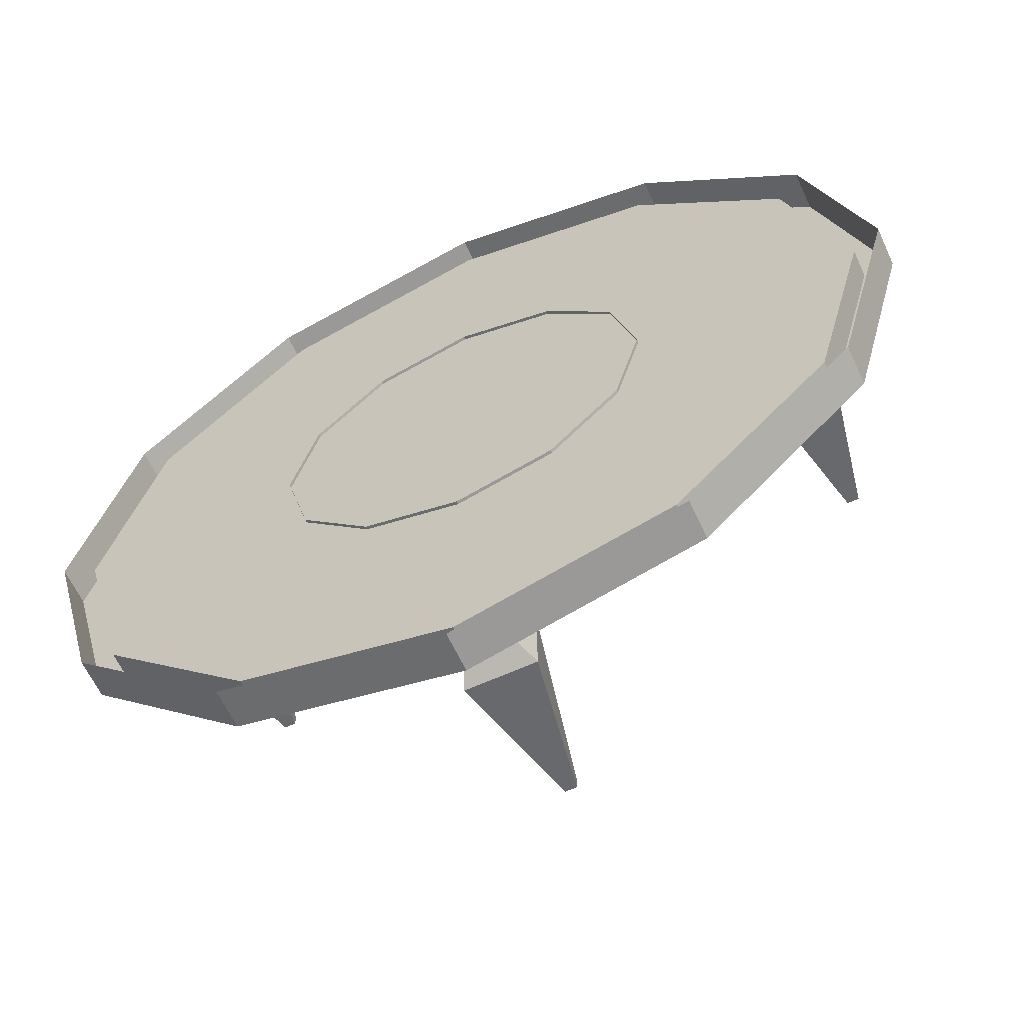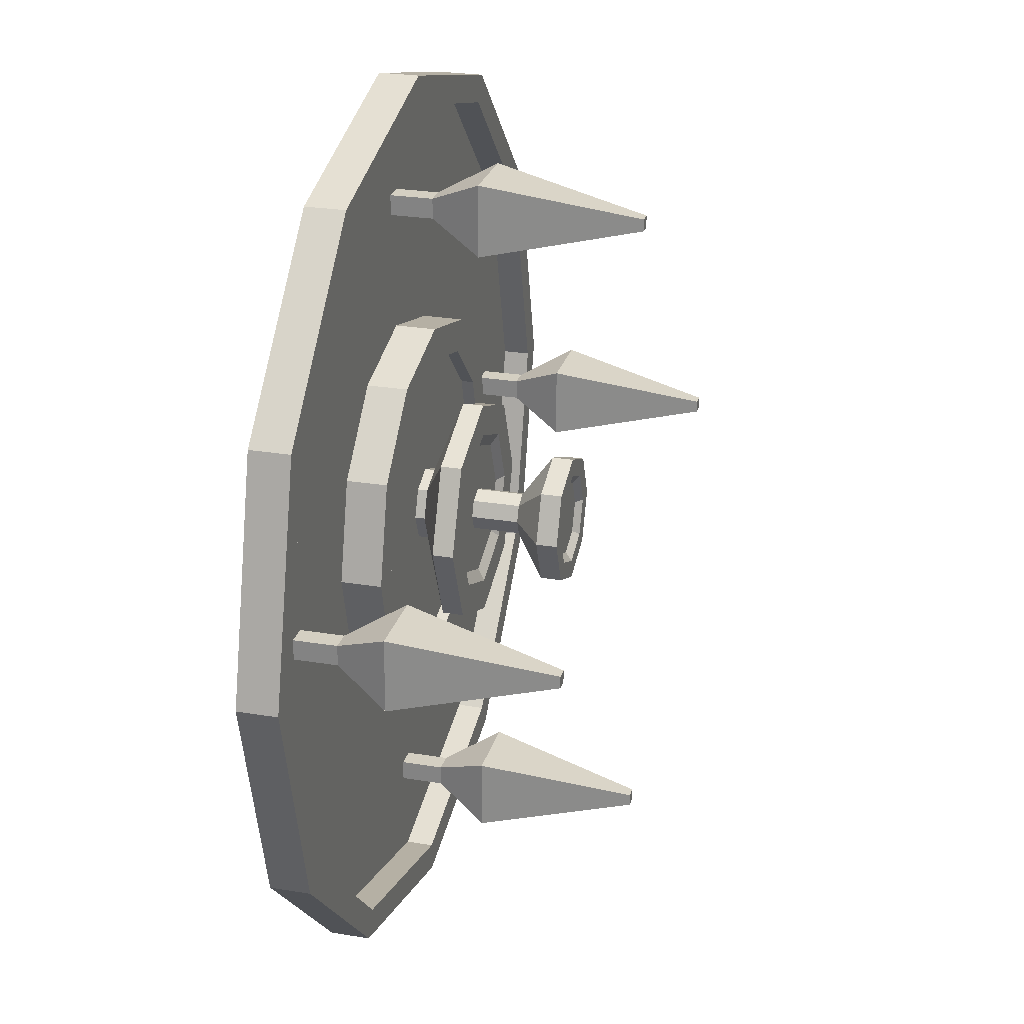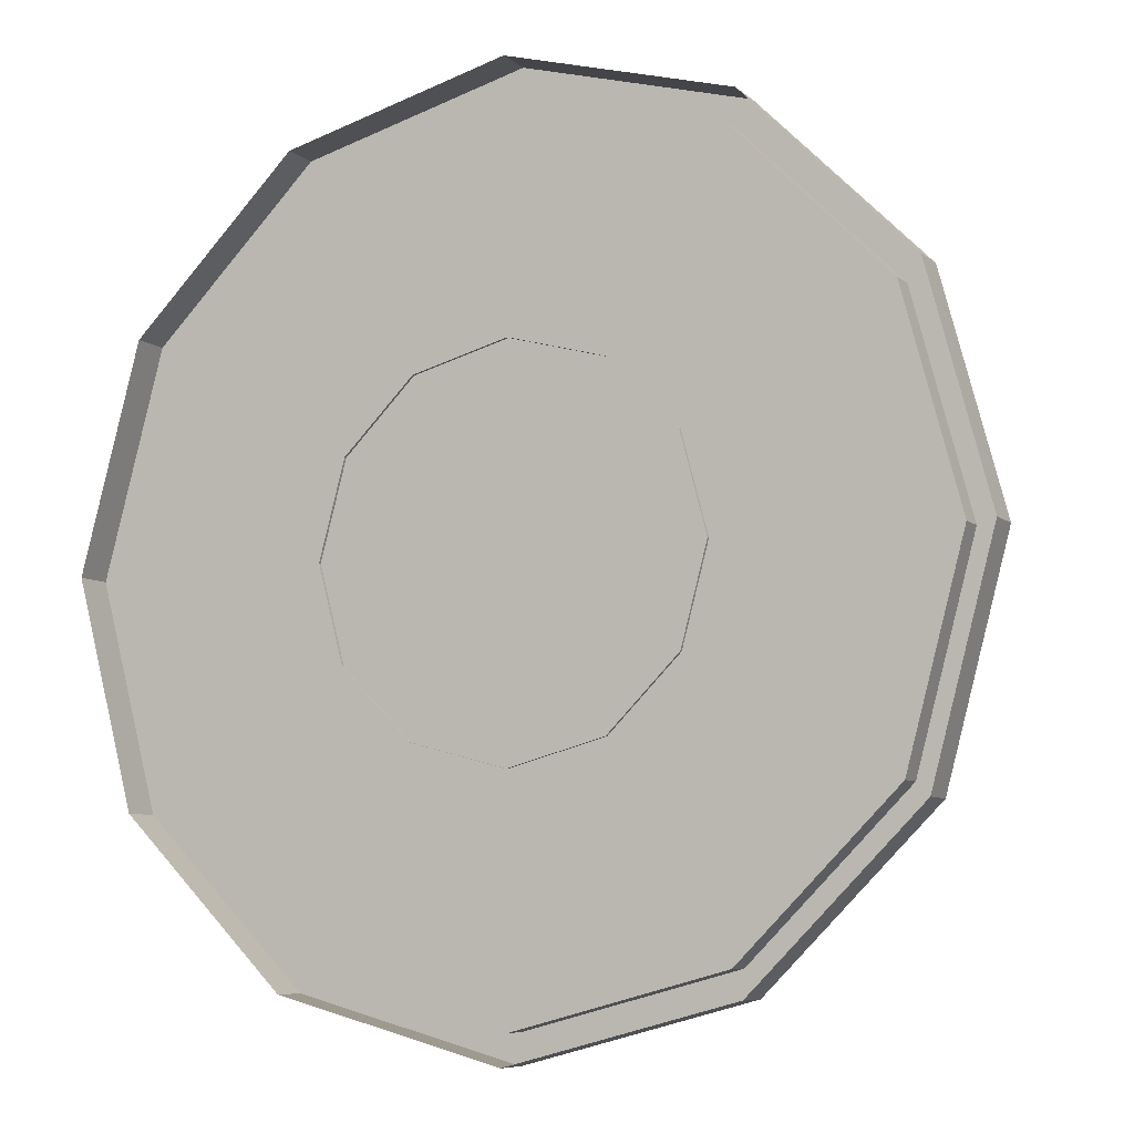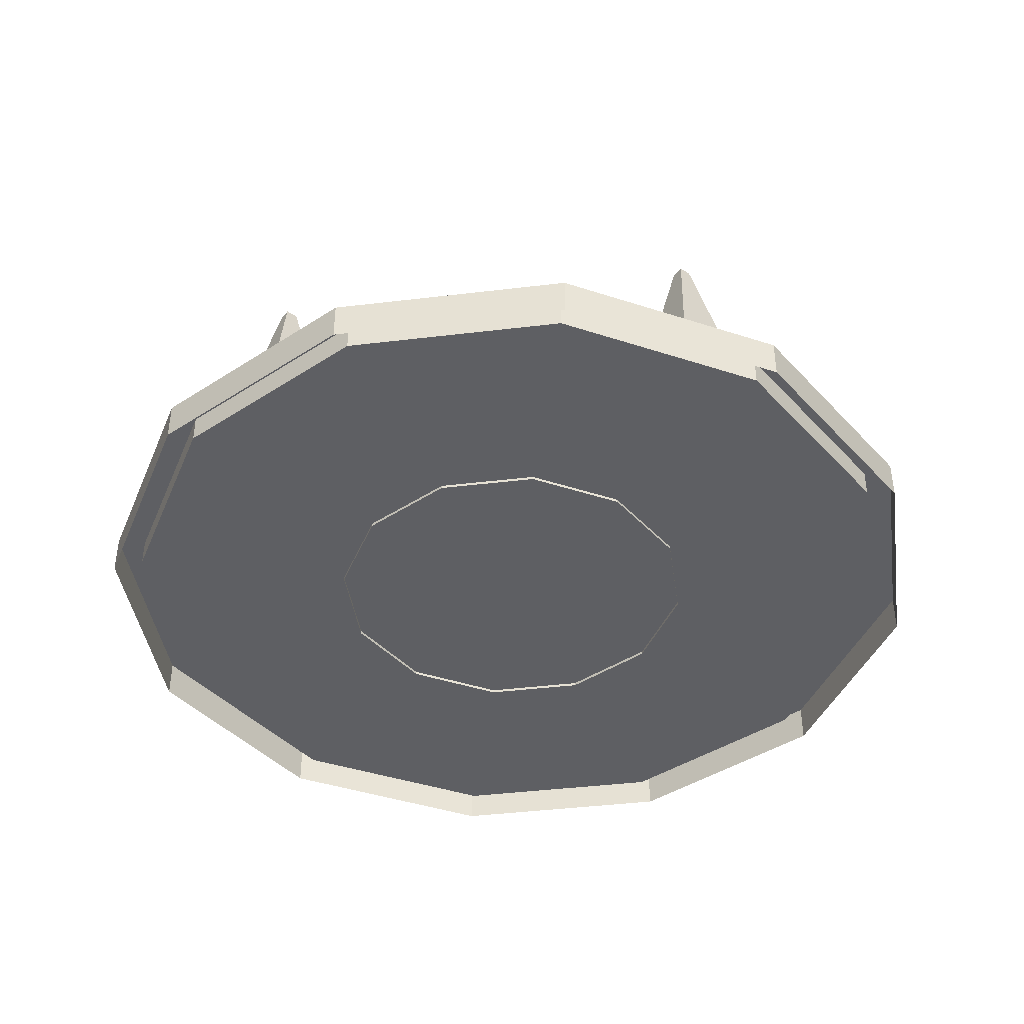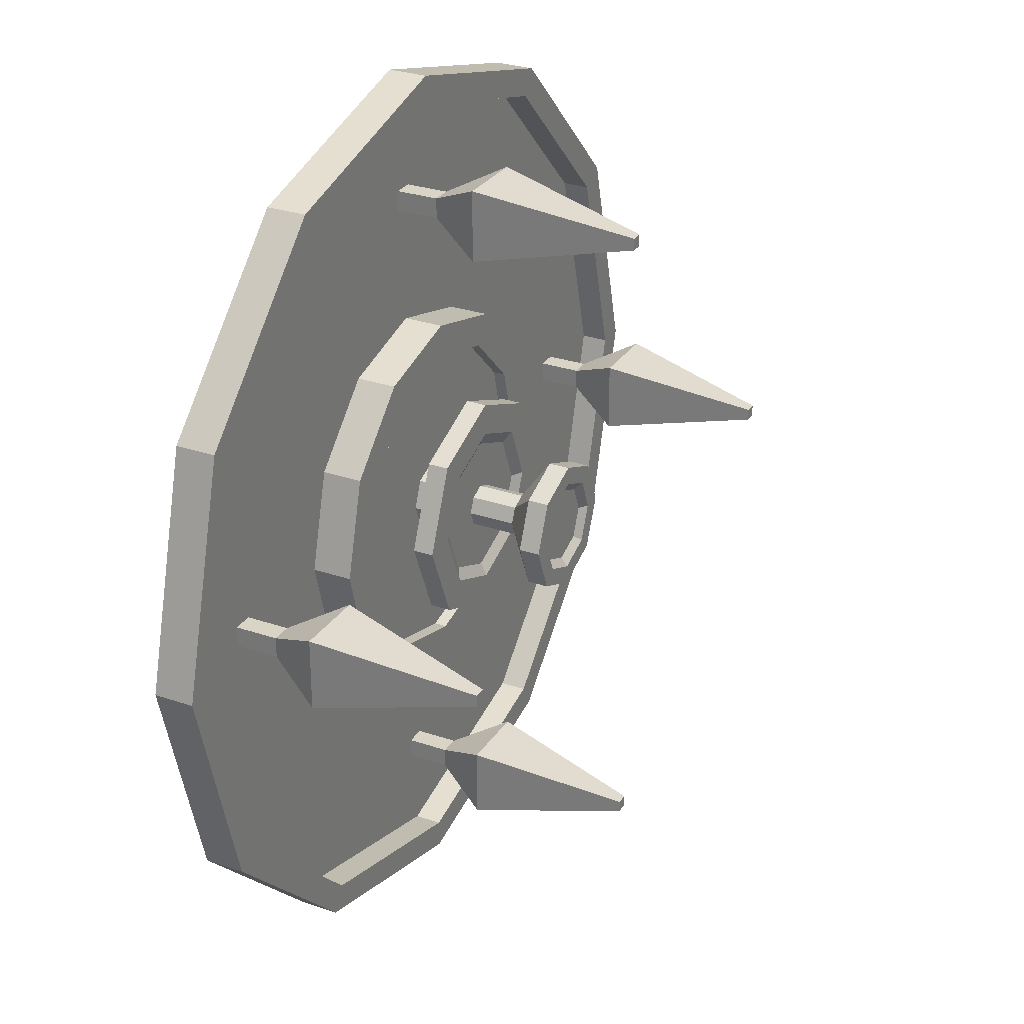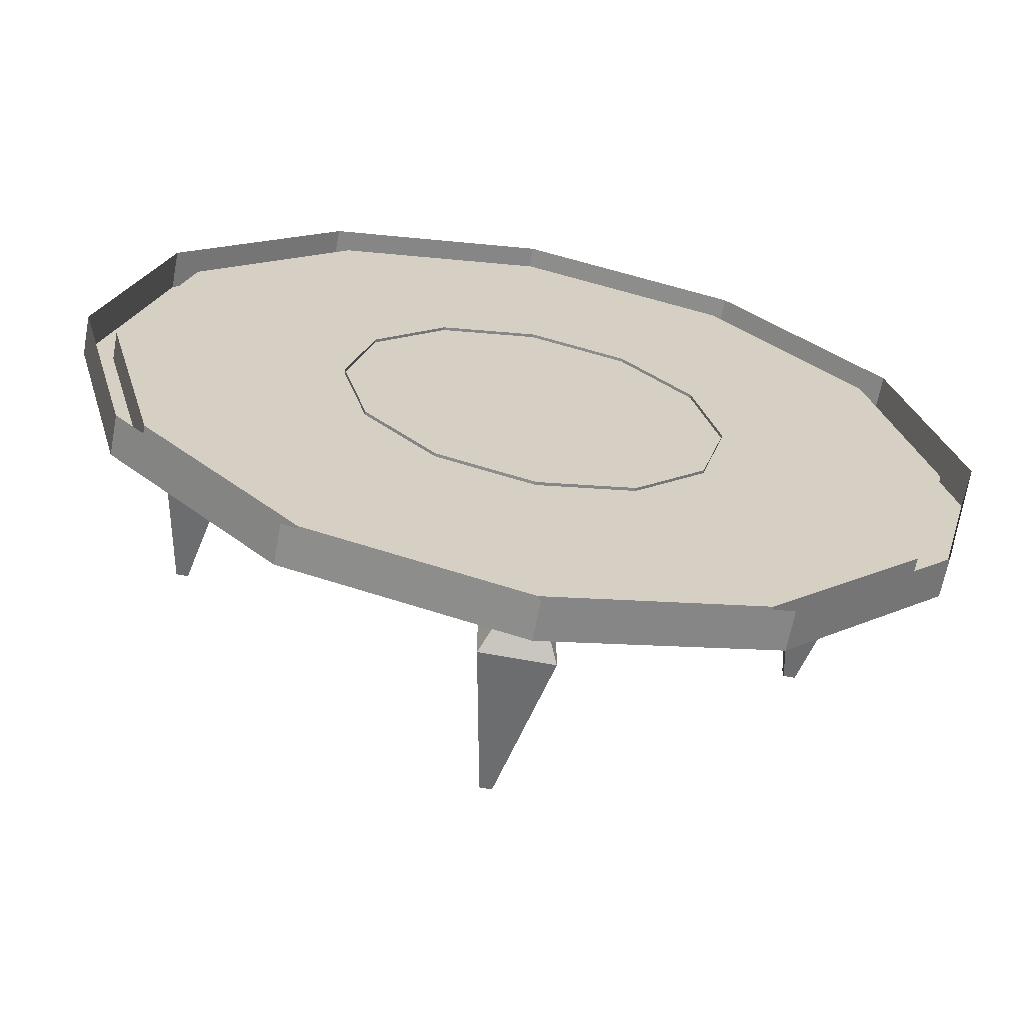
<metadata>
{"format":"obj","ext":"obj","renderer":"f3d","projection":"perspective","resolution":1024,"background":"white","views":[{"elev":-62.5,"azim":24.8,"up":"+Z"},{"elev":25.8,"azim":104.8,"up":"+Z"},{"elev":-7.5,"azim":25.8,"up":"+Z"},{"elev":-41.7,"azim":-36.7,"up":"+Y"},{"elev":28.9,"azim":117.0,"up":"+Z"},{"elev":-65.0,"azim":-10.7,"up":"+Z"}]}
</metadata>
<code>
v 11.64 -0.1792 -6.719
v 6.719 -0.1792 -11.64
v 5e-05 -0.1792 -13.44
v -6.719 -0.1792 -11.64
v -11.64 -0.1792 -6.719
v -13.44 -0.1792 -4e-05
v -11.64 -0.1792 6.719
v -6.719 -0.1792 11.64
v 5e-05 -0.1792 13.44
v 6.719 -0.1792 11.64
v 11.64 -0.1792 6.719
v 13.44 -0.1792 -4e-05
v 11.64 0.9994 -6.719
v 6.719 0.9994 -11.64
v 5e-05 0.9994 -13.44
v -6.719 0.9994 -11.64
v -11.64 0.9994 -6.719
v -13.44 0.9994 -4e-05
v -11.64 0.9994 6.719
v -6.719 0.9994 11.64
v 5e-05 0.9994 13.44
v 6.719 0.9994 11.64
v 11.64 0.9994 6.719
v 13.44 0.9994 -4e-05
v 10.88 0.9994 -6.282
v 6.282 0.9994 -10.88
v 5e-05 0.9994 -12.56
v -6.282 0.9994 -10.88
v -10.88 0.9994 -6.282
v -12.56 0.9994 -4e-05
v -10.88 0.9994 6.282
v -6.282 0.9994 10.88
v 5e-05 0.9994 12.56
v 6.282 0.9994 10.88
v 10.88 0.9994 6.282
v 12.56 0.9994 -4e-05
v 10.88 0.1725 -6.282
v 6.282 0.1725 -10.88
v 5e-05 0.1725 -4e-05
v 5e-05 0.1725 -12.56
v -6.282 0.1725 -10.88
v -10.88 0.1725 -6.282
v -12.56 0.1725 -4e-05
v -10.88 0.1725 6.282
v -6.282 0.1725 10.88
v 5e-05 0.1725 12.56
v 6.282 0.1725 10.88
v 10.88 0.1725 6.282
v 12.56 0.1725 -4e-05
v 4.977 0.07989 -2.873
v 2.873 0.07989 -4.977
v 5e-05 0.07989 -5.747
v -2.873 0.07989 -4.977
v -4.977 0.07989 -2.873
v -5.747 0.07989 -4e-05
v -4.977 0.07989 2.873
v -2.873 0.07989 4.977
v 5e-05 0.07989 5.747
v 2.873 0.07989 4.977
v 4.977 0.07989 2.873
v 5.747 0.07989 -4e-05
v 4.977 1.371 -2.873
v 2.873 1.371 -4.977
v 5e-05 1.371 -5.747
v -2.873 1.371 -4.977
v -4.977 1.371 -2.873
v -5.747 1.371 -4e-05
v -4.977 1.371 2.873
v -2.873 1.371 4.977
v 5e-05 1.371 5.747
v 2.873 1.371 4.977
v 4.977 1.371 2.873
v 5.747 1.371 -4e-05
v 4.113 1.371 -2.375
v 2.375 1.371 -4.113
v 5e-05 1.371 -4.75
v -2.375 1.371 -4.113
v -4.113 1.371 -2.375
v -4.75 1.371 -4e-05
v -4.113 1.371 2.375
v -2.375 1.371 4.113
v 5e-05 1.371 4.75
v 2.375 1.371 4.113
v 4.113 1.371 2.375
v 4.75 1.371 -4e-05
v 4.113 1.001 -2.375
v 2.375 1.001 -4.113
v 5e-05 1.001 -4e-05
v 5e-05 1.001 -4.75
v -2.375 1.001 -4.113
v -4.113 1.001 -2.375
v -4.75 1.001 -4e-05
v -4.113 1.001 2.375
v -2.375 1.001 4.113
v 5e-05 1.001 4.75
v 2.375 1.001 4.113
v 4.113 1.001 2.375
v 4.75 1.001 -4e-05
v 0.7948 0.5441 -0.7949
v 5e-05 0.5441 -1.124
v -0.7948 0.5441 -0.7949
v -1.124 0.5441 -4e-05
v -0.7948 0.5441 0.7948
v 5e-05 0.5441 1.124
v 0.7948 0.5441 0.7948
v 1.124 0.5441 -4e-05
v 0.7948 1.293 -0.7949
v 5e-05 1.293 -1.124
v -0.7948 1.293 -0.7949
v -1.124 1.293 -4e-05
v -0.7948 1.293 0.7948
v 5e-05 1.293 1.124
v 0.7948 1.293 0.7948
v 1.124 1.293 -4e-05
v 2.432 2.849 -2.432
v 5e-05 2.849 -3.439
v -2.432 2.849 -2.432
v -3.439 2.849 -4e-05
v -2.432 2.849 2.432
v 5e-05 2.849 3.439
v 2.432 2.849 2.432
v 3.439 2.849 -4e-05
v 1.748 2.849 -1.748
v 5e-05 2.849 -2.472
v -1.748 2.849 -1.748
v -2.472 2.849 -4e-05
v -1.748 2.849 1.748
v 5e-05 2.849 2.472
v 1.748 2.849 1.748
v 2.472 2.849 -4e-05
v 1.481 2.661 -1.481
v 5e-05 2.661 -2.095
v 5e-05 2.661 -4e-05
v -1.481 2.661 -1.481
v -2.095 2.661 -4e-05
v -1.481 2.661 1.481
v 5e-05 2.661 2.095
v 1.481 2.661 1.481
v 2.095 2.661 -4e-05
v -3.436 2.227 -4e-05
v -2.43 2.227 -2.43
v 5e-05 2.227 -3.436
v 2.43 2.227 -2.43
v 3.436 2.227 -4e-05
v 2.43 2.227 2.43
v 5e-05 2.227 3.436
v -2.43 2.227 2.43
v 0.4564 2.13 -0.4564
v 5e-05 2.13 -0.6455
v -0.4564 2.13 -0.4564
v -0.6455 2.13 -4e-05
v -0.4564 2.13 0.4564
v 5e-05 2.13 0.6454
v 0.4564 2.13 0.4564
v 0.6454 2.13 -4e-05
v 0.4564 4.076 -0.4564
v 5e-05 4.076 -0.6455
v -0.4564 4.076 -0.4564
v -0.6455 4.076 -4e-05
v -0.4564 4.076 0.4564
v 5e-05 4.076 0.6454
v 0.4564 4.076 0.4564
v 0.6454 4.076 -4e-05
v 1.396 5.632 -1.396
v 5e-05 5.632 -1.975
v -1.396 5.632 -1.396
v -1.975 5.632 -4e-05
v -1.396 5.632 1.396
v 5e-05 5.632 1.975
v 1.396 5.632 1.396
v 1.975 5.632 -4e-05
v 1.004 5.632 -1.004
v 5e-05 5.632 -1.419
v -1.004 5.632 -1.004
v -1.419 5.632 -4e-05
v -1.004 5.632 1.004
v 5e-05 5.632 1.419
v 1.004 5.632 1.004
v 1.419 5.632 -4e-05
v 0.8169 5.445 -0.8169
v 5e-05 5.445 -1.155
v 5e-05 5.445 -4e-05
v -0.8169 5.445 -0.8169
v -1.155 5.445 -4e-05
v -0.8169 5.445 0.8169
v 5e-05 5.445 1.155
v 0.8169 5.445 0.8169
v 1.155 5.445 -4e-05
v -1.973 5.011 -4e-05
v -1.395 5.011 -1.395
v 5e-05 5.011 -1.973
v 1.395 5.011 -1.395
v 1.973 5.011 -4e-05
v 1.395 5.011 1.395
v 5e-05 5.011 1.973
v -1.395 5.011 1.395
v 9.913 0.1725 -0.302
v 9.309 0.1725 -0.302
v 9.913 1.445 -0.302
v 9.309 1.445 -0.302
v 9.913 1.445 0.3019
v 9.309 1.445 0.3019
v 9.913 0.1725 0.3019
v 9.309 0.1725 0.3019
v 10.69 3.032 -1.078
v 8.533 3.032 -1.078
v 8.533 3.032 1.078
v 10.69 3.032 1.078
v 9.788 7.666 -0.1773
v 9.433 7.666 -0.1773
v 9.433 7.666 0.1772
v 9.788 7.666 0.1772
v -9.913 0.1725 0.3019
v -9.309 0.1725 0.3019
v -9.913 1.445 0.3019
v -9.309 1.445 0.3019
v -9.913 1.445 -0.302
v -9.309 1.445 -0.302
v -9.913 0.1725 -0.302
v -9.309 0.1725 -0.302
v -10.69 3.032 1.078
v -8.533 3.032 1.078
v -8.533 3.032 -1.078
v -10.69 3.032 -1.078
v -9.788 7.666 0.1772
v -9.433 7.666 0.1772
v -9.433 7.666 -0.1773
v -9.788 7.666 -0.1773
v 0.3019 0.1725 -9.913
v -0.302 0.1725 -9.913
v 0.3019 1.445 -9.913
v -0.302 1.445 -9.913
v 0.3019 1.445 -9.309
v -0.302 1.445 -9.309
v 0.3019 0.1725 -9.309
v -0.302 0.1725 -9.309
v 1.078 3.032 -10.69
v -1.078 3.032 -10.69
v -1.078 3.032 -8.533
v 1.078 3.032 -8.533
v 0.1772 7.666 -9.788
v -0.1772 7.666 -9.788
v -0.1772 7.666 -9.433
v 0.1772 7.666 -9.433
v -0.302 0.1725 9.913
v 0.3019 0.1725 9.913
v -0.302 1.445 9.913
v 0.3019 1.445 9.913
v -0.302 1.445 9.309
v 0.3019 1.445 9.309
v -0.302 0.1725 9.309
v 0.3019 0.1725 9.309
v -1.078 3.032 10.69
v 1.078 3.032 10.69
v 1.078 3.032 8.533
v -1.078 3.032 8.533
v -0.1772 7.666 9.788
v 0.1772 7.666 9.788
v 0.1772 7.666 9.433
v -0.1772 7.666 9.433
f 1 2 14 13
f 2 3 15 14
f 3 4 16 15
f 4 5 17 16
f 5 6 18 17
f 6 7 19 18
f 7 8 20 19
f 8 9 21 20
f 9 10 22 21
f 10 11 23 22
f 11 12 24 23
f 12 1 13 24
f 37 38 39
f 38 40 39
f 40 41 39
f 41 42 39
f 42 43 39
f 43 44 39
f 44 45 39
f 45 46 39
f 46 47 39
f 47 48 39
f 48 49 39
f 49 37 39
f 13 14 26 25
f 14 15 27 26
f 15 16 28 27
f 16 17 29 28
f 17 18 30 29
f 18 19 31 30
f 19 20 32 31
f 20 21 33 32
f 21 22 34 33
f 22 23 35 34
f 23 24 36 35
f 24 13 25 36
f 25 26 38 37
f 26 27 40 38
f 27 28 41 40
f 28 29 42 41
f 29 30 43 42
f 30 31 44 43
f 31 32 45 44
f 32 33 46 45
f 33 34 47 46
f 34 35 48 47
f 35 36 49 48
f 36 25 37 49
f 50 51 63 62
f 51 52 64 63
f 52 53 65 64
f 53 54 66 65
f 54 55 67 66
f 55 56 68 67
f 56 57 69 68
f 57 58 70 69
f 58 59 71 70
f 59 60 72 71
f 60 61 73 72
f 61 50 62 73
f 86 87 88
f 87 89 88
f 89 90 88
f 90 91 88
f 91 92 88
f 92 93 88
f 93 94 88
f 94 95 88
f 95 96 88
f 96 97 88
f 97 98 88
f 98 86 88
f 62 63 75 74
f 63 64 76 75
f 64 65 77 76
f 65 66 78 77
f 66 67 79 78
f 67 68 80 79
f 68 69 81 80
f 69 70 82 81
f 70 71 83 82
f 71 72 84 83
f 72 73 85 84
f 73 62 74 85
f 74 75 87 86
f 75 76 89 87
f 76 77 90 89
f 77 78 91 90
f 78 79 92 91
f 79 80 93 92
f 80 81 94 93
f 81 82 95 94
f 82 83 96 95
f 83 84 97 96
f 84 85 98 97
f 85 74 86 98
f 99 100 108 107
f 100 101 109 108
f 101 102 110 109
f 102 103 111 110
f 103 104 112 111
f 104 105 113 112
f 105 106 114 113
f 106 99 107 114
f 131 132 133
f 132 134 133
f 134 135 133
f 135 136 133
f 136 137 133
f 137 138 133
f 138 139 133
f 139 131 133
f 107 108 142 143
f 108 109 141 142
f 109 110 140 141
f 140 110 111 147
f 111 112 146 147
f 112 113 145 146
f 113 114 144 145
f 114 107 143 144
f 115 116 124 123
f 116 117 125 124
f 117 118 126 125
f 118 119 127 126
f 119 120 128 127
f 120 121 129 128
f 121 122 130 129
f 122 115 123 130
f 123 124 132 131
f 124 125 134 132
f 125 126 135 134
f 126 127 136 135
f 127 128 137 136
f 128 129 138 137
f 129 130 139 138
f 130 123 131 139
f 141 140 118 117
f 142 141 117 116
f 143 142 116 115
f 144 143 115 122
f 145 144 122 121
f 146 145 121 120
f 147 146 120 119
f 140 147 119 118
f 148 149 157 156
f 149 150 158 157
f 150 151 159 158
f 151 152 160 159
f 152 153 161 160
f 153 154 162 161
f 154 155 163 162
f 155 148 156 163
f 180 181 182
f 181 183 182
f 183 184 182
f 184 185 182
f 185 186 182
f 186 187 182
f 187 188 182
f 188 180 182
f 156 157 191 192
f 157 158 190 191
f 158 159 189 190
f 189 159 160 196
f 160 161 195 196
f 161 162 194 195
f 162 163 193 194
f 163 156 192 193
f 164 165 173 172
f 165 166 174 173
f 166 167 175 174
f 167 168 176 175
f 168 169 177 176
f 169 170 178 177
f 170 171 179 178
f 171 164 172 179
f 172 173 181 180
f 173 174 183 181
f 174 175 184 183
f 175 176 185 184
f 176 177 186 185
f 177 178 187 186
f 178 179 188 187
f 179 172 180 188
f 190 189 167 166
f 191 190 166 165
f 192 191 165 164
f 193 192 164 171
f 194 193 171 170
f 195 194 170 169
f 196 195 169 168
f 189 196 168 167
f 197 198 200 199
f 209 210 211 212
f 201 202 204 203
f 198 204 202 200
f 203 197 199 201
f 199 200 206 205
f 200 202 207 206
f 202 201 208 207
f 201 199 205 208
f 205 206 210 209
f 206 207 211 210
f 207 208 212 211
f 208 205 209 212
f 213 214 216 215
f 225 226 227 228
f 217 218 220 219
f 214 220 218 216
f 219 213 215 217
f 215 216 222 221
f 216 218 223 222
f 218 217 224 223
f 217 215 221 224
f 221 222 226 225
f 222 223 227 226
f 223 224 228 227
f 224 221 225 228
f 229 230 232 231
f 241 242 243 244
f 233 234 236 235
f 230 236 234 232
f 235 229 231 233
f 231 232 238 237
f 232 234 239 238
f 234 233 240 239
f 233 231 237 240
f 237 238 242 241
f 238 239 243 242
f 239 240 244 243
f 240 237 241 244
f 245 246 248 247
f 257 258 259 260
f 249 250 252 251
f 246 252 250 248
f 251 245 247 249
f 247 248 254 253
f 248 250 255 254
f 250 249 256 255
f 249 247 253 256
f 253 254 258 257
f 254 255 259 258
f 255 256 260 259
f 256 253 257 260

</code>
